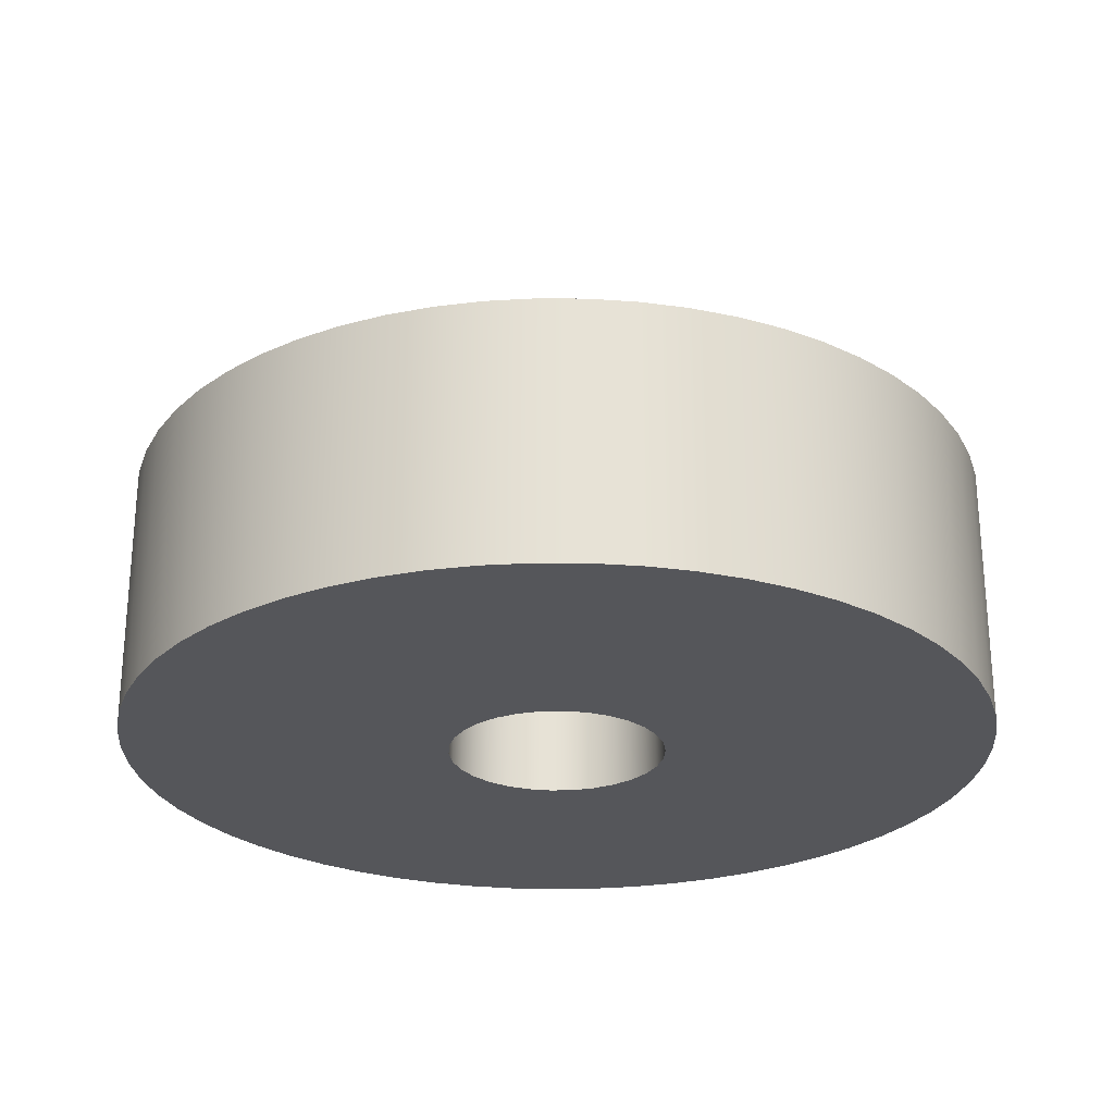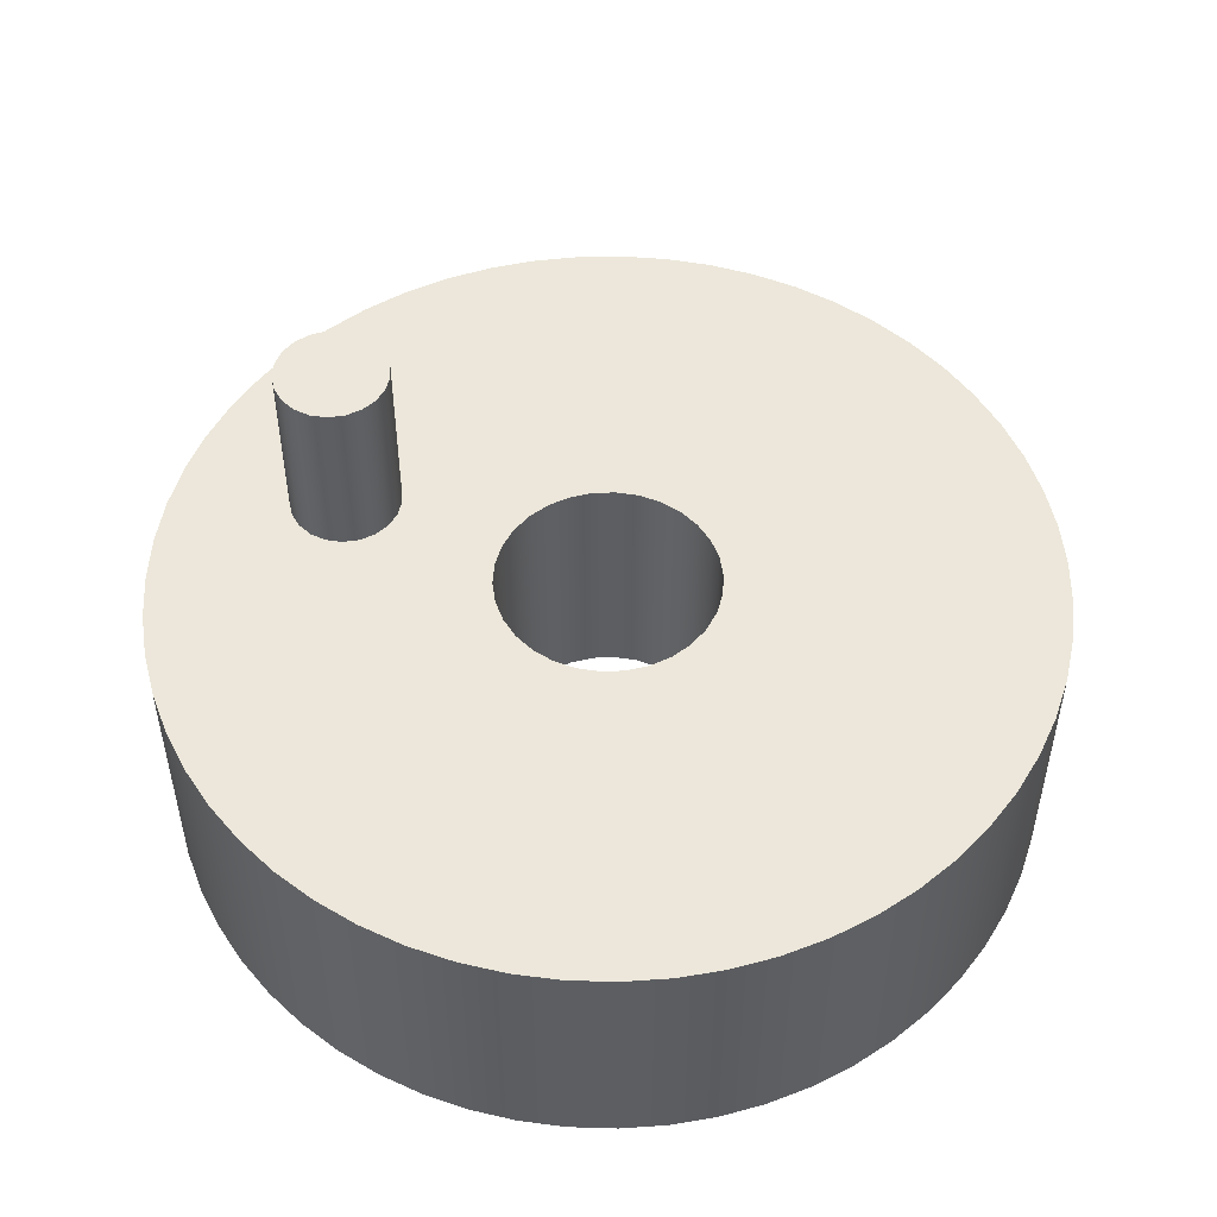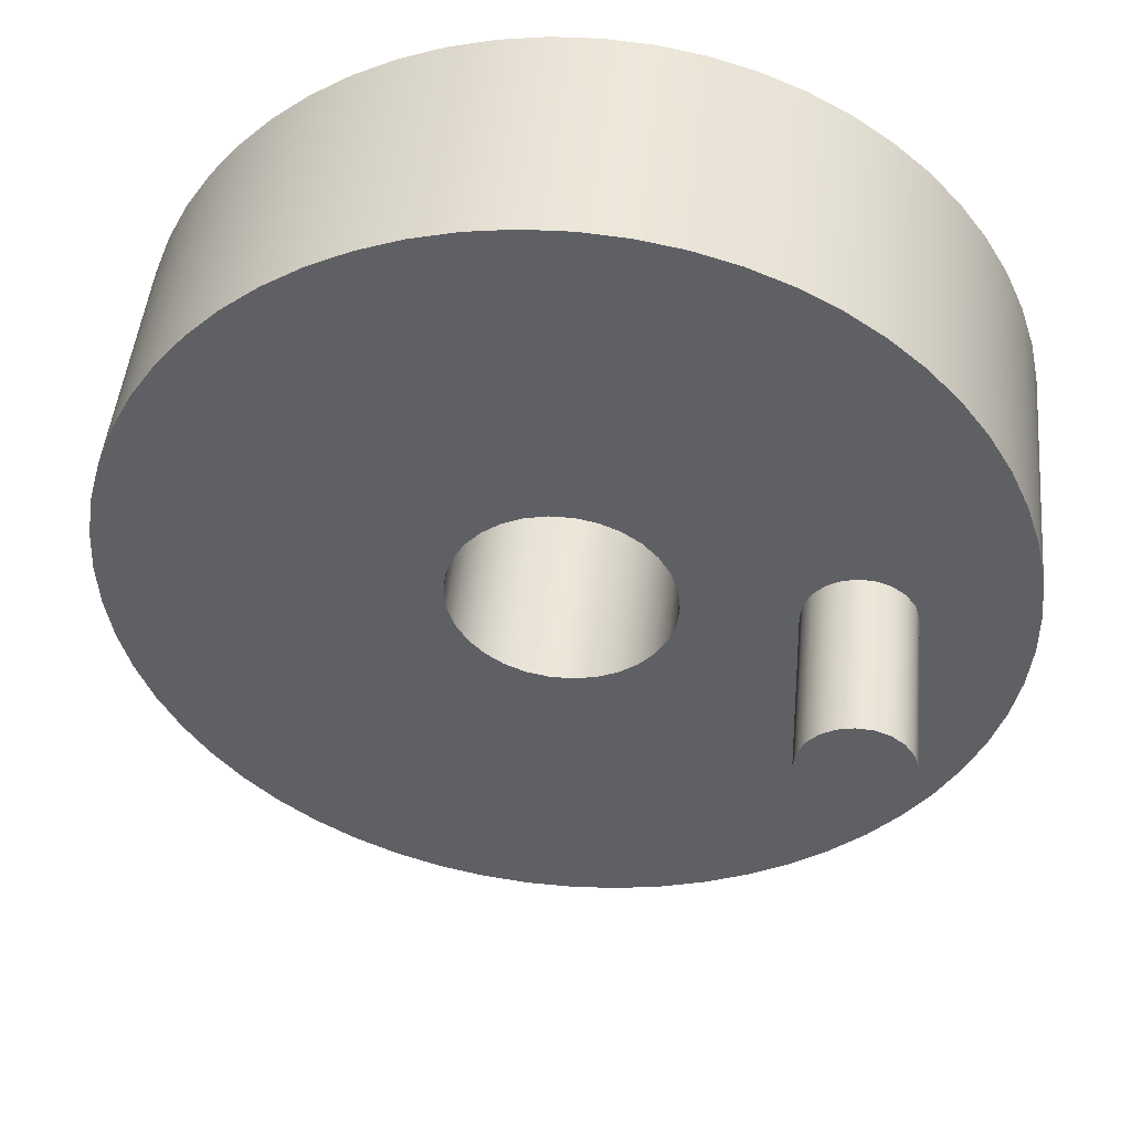
<metadata>
{"format":"obj","ext":"obj","renderer":"f3d","projection":"perspective","resolution":1024,"background":"white","views":[{"elev":-26.0,"azim":-93.6,"up":"+Z"},{"elev":51.4,"azim":-158.3,"up":"+Z"},{"elev":46.6,"azim":5.4,"up":"+Y"}]}
</metadata>
<code>
v 1 -3.062e-17 2
v 1.011 0.07369 2
v 1.043 0.1408 2
v 1.094 0.1955 2
v 1.159 0.2327 2
v 1.231 0.2493 2
v 1.306 0.2437 2
v 1.375 0.2165 2
v 1.433 0.17 2
v 1.475 0.1085 2
v 1.497 0.03726 2
v 1.497 -0.03726 2
v 1.475 -0.1085 2
v 1.433 -0.17 2
v 1.375 -0.2165 2
v 1.306 -0.2437 2
v 1.231 -0.2493 2
v 1.159 -0.2327 2
v 1.094 -0.1955 2
v 1.043 -0.1408 2
v 1.011 -0.07369 2
v 1 -3.062e-17 1.2
v 1.011 -0.07369 1.2
v 1.043 -0.1408 1.2
v 1.094 -0.1955 1.2
v 1.159 -0.2327 1.2
v 1.231 -0.2493 1.2
v 1.306 -0.2437 1.2
v 1.375 -0.2165 1.2
v 1.433 -0.17 1.2
v 1.475 -0.1085 1.2
v 1.497 -0.03726 1.2
v 1.497 0.03726 1.2
v 1.475 0.1085 1.2
v 1.433 0.17 1.2
v 1.375 0.2165 1.2
v 1.306 0.2437 1.2
v 1.231 0.2493 1.2
v 1.159 0.2327 1.2
v 1.094 0.1955 1.2
v 1.043 0.1408 1.2
v 1.011 0.07369 1.2
v 1 -3.062e-17 1.2
v 1 -3.062e-17 2
v 1 -3.062e-17 2
v 1.011 -0.07369 2
v 1.043 -0.1408 2
v 1.094 -0.1955 2
v 1.159 -0.2327 2
v 1.231 -0.2493 2
v 1.306 -0.2437 2
v 1.375 -0.2165 2
v 1.433 -0.17 2
v 1.475 -0.1085 2
v 1.497 -0.03726 2
v 1.497 0.03726 2
v 1.475 0.1085 2
v 1.433 0.17 2
v 1.375 0.2165 2
v 1.306 0.2437 2
v 1.231 0.2493 2
v 1.159 0.2327 2
v 1.094 0.1955 2
v 1.043 0.1408 2
v 1.011 0.07369 2
v -0.5 -6.123e-17 1.2
v -0.4891 -0.104 1.2
v -0.4568 -0.2034 1.2
v -0.4045 -0.2939 1.2
v -0.3346 -0.3716 1.2
v -0.25 -0.433 1.2
v -0.1545 -0.4755 1.2
v -0.05226 -0.4973 1.2
v 0.05226 -0.4973 1.2
v 0.1545 -0.4755 1.2
v 0.25 -0.433 1.2
v 0.3346 -0.3716 1.2
v 0.4045 -0.2939 1.2
v 0.4568 -0.2034 1.2
v 0.4891 -0.104 1.2
v 0.5 0 1.2
v 0.4891 0.104 1.2
v 0.4568 0.2034 1.2
v 0.4045 0.2939 1.2
v 0.3346 0.3716 1.2
v 0.25 0.433 1.2
v 0.1545 0.4755 1.2
v 0.05226 0.4973 1.2
v -0.05226 0.4973 1.2
v -0.1545 0.4755 1.2
v -0.25 0.433 1.2
v -0.3346 0.3716 1.2
v -0.4045 0.2939 1.2
v -0.4568 0.2034 1.2
v -0.4891 0.104 1.2
v -0.5 -6.123e-17 0
v -0.4891 0.104 0
v -0.4568 0.2034 0
v -0.4045 0.2939 0
v -0.3346 0.3716 0
v -0.25 0.433 0
v -0.1545 0.4755 0
v -0.05226 0.4973 0
v 0.05226 0.4973 0
v 0.1545 0.4755 0
v 0.25 0.433 0
v 0.3346 0.3716 0
v 0.4045 0.2939 0
v 0.4568 0.2034 0
v 0.4891 0.104 0
v 0.5 0 0
v 0.4891 -0.104 0
v 0.4568 -0.2034 0
v 0.4045 -0.2939 0
v 0.3346 -0.3716 0
v 0.25 -0.433 0
v 0.1545 -0.4755 0
v 0.05226 -0.4973 0
v -0.05226 -0.4973 0
v -0.1545 -0.4755 0
v -0.25 -0.433 0
v -0.3346 -0.3716 0
v -0.4045 -0.2939 0
v -0.4568 -0.2034 0
v -0.4891 -0.104 0
v -0.5 -6.123e-17 1.2
v -0.5 -6.123e-17 0
v -2 -2.449e-16 1.2
v -1.989 0.2126 1.2
v -1.955 0.4228 1.2
v -1.899 0.6282 1.2
v -1.821 0.8264 1.2
v -1.723 1.015 1.2
v -1.605 1.193 1.2
v -1.47 1.357 1.2
v -1.317 1.505 1.2
v -1.15 1.637 1.2
v -0.9691 1.75 1.2
v -0.7776 1.843 1.2
v -0.5774 1.915 1.2
v -0.3706 1.965 1.2
v -0.1596 1.994 1.2
v 0.05324 1.999 1.2
v 0.2655 1.982 1.2
v 0.4747 1.943 1.2
v 0.6785 1.881 1.2
v 0.8746 1.799 1.2
v 1.061 1.695 1.2
v 1.235 1.573 1.2
v 1.395 1.433 1.2
v 1.54 1.276 1.2
v 1.667 1.106 1.2
v 1.775 0.9222 1.2
v 1.863 0.7283 1.2
v 1.93 0.5262 1.2
v 1.975 0.3181 1.2
v 1.997 0.1064 1.2
v 1.997 -0.1064 1.2
v 1.975 -0.3181 1.2
v 1.93 -0.5262 1.2
v 1.863 -0.7283 1.2
v 1.775 -0.9222 1.2
v 1.667 -1.106 1.2
v 1.54 -1.276 1.2
v 1.395 -1.433 1.2
v 1.235 -1.573 1.2
v 1.061 -1.695 1.2
v 0.8746 -1.799 1.2
v 0.6785 -1.881 1.2
v 0.4747 -1.943 1.2
v 0.2655 -1.982 1.2
v 0.05324 -1.999 1.2
v -0.1596 -1.994 1.2
v -0.3706 -1.965 1.2
v -0.5774 -1.915 1.2
v -0.7776 -1.843 1.2
v -0.9691 -1.75 1.2
v -1.15 -1.637 1.2
v -1.317 -1.505 1.2
v -1.47 -1.357 1.2
v -1.605 -1.193 1.2
v -1.723 -1.015 1.2
v -1.821 -0.8264 1.2
v -1.899 -0.6282 1.2
v -1.955 -0.4228 1.2
v -1.989 -0.2126 1.2
v -2 -2.449e-16 0
v -1.989 -0.2126 0
v -1.955 -0.4228 0
v -1.899 -0.6282 0
v -1.821 -0.8264 0
v -1.723 -1.015 0
v -1.605 -1.193 0
v -1.47 -1.357 0
v -1.317 -1.505 0
v -1.15 -1.637 0
v -0.9691 -1.75 0
v -0.7776 -1.843 0
v -0.5774 -1.915 0
v -0.3706 -1.965 0
v -0.1596 -1.994 0
v 0.05324 -1.999 0
v 0.2655 -1.982 0
v 0.4747 -1.943 0
v 0.6785 -1.881 0
v 0.8746 -1.799 0
v 1.061 -1.695 0
v 1.235 -1.573 0
v 1.395 -1.433 0
v 1.54 -1.276 0
v 1.667 -1.106 0
v 1.775 -0.9222 0
v 1.863 -0.7283 0
v 1.93 -0.5262 0
v 1.975 -0.3181 0
v 1.997 -0.1064 0
v 1.997 0.1064 0
v 1.975 0.3181 0
v 1.93 0.5262 0
v 1.863 0.7283 0
v 1.775 0.9222 0
v 1.667 1.106 0
v 1.54 1.276 0
v 1.395 1.433 0
v 1.235 1.573 0
v 1.061 1.695 0
v 0.8746 1.799 0
v 0.6785 1.881 0
v 0.4747 1.943 0
v 0.2655 1.982 0
v 0.05324 1.999 0
v -0.1596 1.994 0
v -0.3706 1.965 0
v -0.5774 1.915 0
v -0.7776 1.843 0
v -0.9691 1.75 0
v -1.15 1.637 0
v -1.317 1.505 0
v -1.47 1.357 0
v -1.605 1.193 0
v -1.723 1.015 0
v -1.821 0.8264 0
v -1.899 0.6282 0
v -1.955 0.4228 0
v -1.989 0.2126 0
v -2 -2.449e-16 0
v -2 -2.449e-16 1.2
v 1 -3.062e-17 1.2
v 1.011 0.07369 1.2
v 1.043 0.1408 1.2
v 1.094 0.1955 1.2
v 1.159 0.2327 1.2
v 1.231 0.2493 1.2
v 1.306 0.2437 1.2
v 1.375 0.2165 1.2
v 1.433 0.17 1.2
v 1.475 0.1085 1.2
v 1.497 0.03726 1.2
v 1.497 -0.03726 1.2
v 1.475 -0.1085 1.2
v 1.433 -0.17 1.2
v 1.375 -0.2165 1.2
v 1.306 -0.2437 1.2
v 1.231 -0.2493 1.2
v 1.159 -0.2327 1.2
v 1.094 -0.1955 1.2
v 1.043 -0.1408 1.2
v 1.011 -0.07369 1.2
v -0.5 -6.123e-17 1.2
v -0.4891 0.104 1.2
v -0.4568 0.2034 1.2
v -0.4045 0.2939 1.2
v -0.3346 0.3716 1.2
v -0.25 0.433 1.2
v -0.1545 0.4755 1.2
v -0.05226 0.4973 1.2
v 0.05226 0.4973 1.2
v 0.1545 0.4755 1.2
v 0.25 0.433 1.2
v 0.3346 0.3716 1.2
v 0.4045 0.2939 1.2
v 0.4568 0.2034 1.2
v 0.4891 0.104 1.2
v 0.5 0 1.2
v 0.4891 -0.104 1.2
v 0.4568 -0.2034 1.2
v 0.4045 -0.2939 1.2
v 0.3346 -0.3716 1.2
v 0.25 -0.433 1.2
v 0.1545 -0.4755 1.2
v 0.05226 -0.4973 1.2
v -0.05226 -0.4973 1.2
v -0.1545 -0.4755 1.2
v -0.25 -0.433 1.2
v -0.3346 -0.3716 1.2
v -0.4045 -0.2939 1.2
v -0.4568 -0.2034 1.2
v -0.4891 -0.104 1.2
v -2 -2.449e-16 1.2
v -1.989 -0.2126 1.2
v -1.955 -0.4228 1.2
v -1.899 -0.6282 1.2
v -1.821 -0.8264 1.2
v -1.723 -1.015 1.2
v -1.605 -1.193 1.2
v -1.47 -1.357 1.2
v -1.317 -1.505 1.2
v -1.15 -1.637 1.2
v -0.9691 -1.75 1.2
v -0.7776 -1.843 1.2
v -0.5774 -1.915 1.2
v -0.3706 -1.965 1.2
v -0.1596 -1.994 1.2
v 0.05324 -1.999 1.2
v 0.2655 -1.982 1.2
v 0.4747 -1.943 1.2
v 0.6785 -1.881 1.2
v 0.8746 -1.799 1.2
v 1.061 -1.695 1.2
v 1.235 -1.573 1.2
v 1.395 -1.433 1.2
v 1.54 -1.276 1.2
v 1.667 -1.106 1.2
v 1.775 -0.9222 1.2
v 1.863 -0.7283 1.2
v 1.93 -0.5262 1.2
v 1.975 -0.3181 1.2
v 1.997 -0.1064 1.2
v 1.997 0.1064 1.2
v 1.975 0.3181 1.2
v 1.93 0.5262 1.2
v 1.863 0.7283 1.2
v 1.775 0.9222 1.2
v 1.667 1.106 1.2
v 1.54 1.276 1.2
v 1.395 1.433 1.2
v 1.235 1.573 1.2
v 1.061 1.695 1.2
v 0.8746 1.799 1.2
v 0.6785 1.881 1.2
v 0.4747 1.943 1.2
v 0.2655 1.982 1.2
v 0.05324 1.999 1.2
v -0.1596 1.994 1.2
v -0.3706 1.965 1.2
v -0.5774 1.915 1.2
v -0.7776 1.843 1.2
v -0.9691 1.75 1.2
v -1.15 1.637 1.2
v -1.317 1.505 1.2
v -1.47 1.357 1.2
v -1.605 1.193 1.2
v -1.723 1.015 1.2
v -1.821 0.8264 1.2
v -1.899 0.6282 1.2
v -1.955 0.4228 1.2
v -1.989 0.2126 1.2
v -0.5 -6.123e-17 0
v -0.4891 -0.104 0
v -0.4568 -0.2034 0
v -0.4045 -0.2939 0
v -0.3346 -0.3716 0
v -0.25 -0.433 0
v -0.1545 -0.4755 0
v -0.05226 -0.4973 0
v 0.05226 -0.4973 0
v 0.1545 -0.4755 0
v 0.25 -0.433 0
v 0.3346 -0.3716 0
v 0.4045 -0.2939 0
v 0.4568 -0.2034 0
v 0.4891 -0.104 0
v 0.5 0 0
v 0.4891 0.104 0
v 0.4568 0.2034 0
v 0.4045 0.2939 0
v 0.3346 0.3716 0
v 0.25 0.433 0
v 0.1545 0.4755 0
v 0.05226 0.4973 0
v -0.05226 0.4973 0
v -0.1545 0.4755 0
v -0.25 0.433 0
v -0.3346 0.3716 0
v -0.4045 0.2939 0
v -0.4568 0.2034 0
v -0.4891 0.104 0
v -2 -2.449e-16 0
v -1.989 0.2126 0
v -1.955 0.4228 0
v -1.899 0.6282 0
v -1.821 0.8264 0
v -1.723 1.015 0
v -1.605 1.193 0
v -1.47 1.357 0
v -1.317 1.505 0
v -1.15 1.637 0
v -0.9691 1.75 0
v -0.7776 1.843 0
v -0.5774 1.915 0
v -0.3706 1.965 0
v -0.1596 1.994 0
v 0.05324 1.999 0
v 0.2655 1.982 0
v 0.4747 1.943 0
v 0.6785 1.881 0
v 0.8746 1.799 0
v 1.061 1.695 0
v 1.235 1.573 0
v 1.395 1.433 0
v 1.54 1.276 0
v 1.667 1.106 0
v 1.775 0.9222 0
v 1.863 0.7283 0
v 1.93 0.5262 0
v 1.975 0.3181 0
v 1.997 0.1064 0
v 1.997 -0.1064 0
v 1.975 -0.3181 0
v 1.93 -0.5262 0
v 1.863 -0.7283 0
v 1.775 -0.9222 0
v 1.667 -1.106 0
v 1.54 -1.276 0
v 1.395 -1.433 0
v 1.235 -1.573 0
v 1.061 -1.695 0
v 0.8746 -1.799 0
v 0.6785 -1.881 0
v 0.4747 -1.943 0
v 0.2655 -1.982 0
v 0.05324 -1.999 0
v -0.1596 -1.994 0
v -0.3706 -1.965 0
v -0.5774 -1.915 0
v -0.7776 -1.843 0
v -0.9691 -1.75 0
v -1.15 -1.637 0
v -1.317 -1.505 0
v -1.47 -1.357 0
v -1.605 -1.193 0
v -1.723 -1.015 0
v -1.821 -0.8264 0
v -1.899 -0.6282 0
v -1.955 -0.4228 0
v -1.989 -0.2126 0
g 71883258-e357-11ea-a5fd-54bf646e7e1f
f 2 42 1
f 1 42 43
f 44 22 21
f 21 22 23
f 21 23 20
f 20 23 24
f 20 24 19
f 19 24 25
f 19 25 18
f 18 25 26
f 18 26 17
f 17 26 27
f 17 27 16
f 16 27 28
f 16 28 15
f 15 28 29
f 15 29 14
f 14 29 30
f 14 30 13
f 13 30 31
f 13 31 12
f 12 31 32
f 12 32 11
f 11 32 33
f 11 33 10
f 10 33 34
f 10 34 9
f 9 34 35
f 9 35 8
f 8 35 36
f 8 36 7
f 7 36 37
f 7 37 6
f 6 37 38
f 6 38 5
f 5 38 39
f 5 39 4
f 4 39 40
f 4 40 3
f 3 40 41
f 3 41 2
f 2 41 42
g 71888076-e357-11ea-9f3a-54bf646e7e1f
f 46 55 45
f 45 55 56
f 45 56 65
f 65 56 57
f 65 57 64
f 64 57 58
f 64 58 63
f 63 58 59
f 63 59 62
f 62 59 60
f 62 60 61
f 55 46 54
f 54 46 47
f 54 47 53
f 53 47 48
f 53 48 52
f 52 48 49
f 52 49 51
f 51 49 50
g 71505bf8-e357-11ea-a095-54bf646e7e1f
f 67 125 66
f 66 125 127
f 126 96 95
f 95 96 97
f 95 97 98
f 67 68 125
f 125 68 124
f 124 68 69
f 124 69 123
f 123 69 70
f 123 70 122
f 122 70 71
f 122 71 121
f 121 71 72
f 121 72 120
f 120 72 73
f 120 73 119
f 119 73 74
f 119 74 118
f 118 74 75
f 118 75 117
f 117 75 76
f 117 76 116
f 116 76 77
f 116 77 115
f 115 77 78
f 115 78 114
f 114 78 79
f 114 79 113
f 113 79 80
f 113 80 112
f 112 80 81
f 112 81 111
f 111 81 82
f 111 82 110
f 110 82 83
f 110 83 109
f 109 83 84
f 109 84 108
f 108 84 85
f 108 85 107
f 107 85 86
f 107 86 106
f 106 86 87
f 106 87 105
f 105 87 88
f 105 88 104
f 104 88 89
f 104 89 103
f 103 89 90
f 103 90 102
f 102 90 91
f 102 91 101
f 101 91 92
f 101 92 100
f 100 92 93
f 100 93 99
f 99 93 94
f 99 94 98
f 98 94 95
g 715082fa-e357-11ea-8856-54bf646e7e1f
f 129 245 128
f 128 245 246
f 247 187 186
f 186 187 188
f 186 188 189
f 129 130 245
f 245 130 244
f 244 130 131
f 244 131 243
f 243 131 132
f 243 132 242
f 242 132 133
f 242 133 241
f 241 133 134
f 241 134 240
f 240 134 135
f 240 135 239
f 239 135 136
f 239 136 238
f 238 136 137
f 238 137 237
f 237 137 138
f 237 138 236
f 236 138 139
f 236 139 235
f 235 139 140
f 235 140 234
f 234 140 141
f 234 141 233
f 233 141 142
f 233 142 232
f 232 142 143
f 232 143 231
f 231 143 144
f 231 144 230
f 230 144 145
f 230 145 229
f 229 145 146
f 229 146 228
f 228 146 147
f 228 147 227
f 227 147 148
f 227 148 226
f 226 148 149
f 226 149 225
f 225 149 150
f 225 150 224
f 224 150 151
f 224 151 223
f 223 151 152
f 223 152 222
f 222 152 153
f 222 153 221
f 221 153 154
f 221 154 220
f 220 154 155
f 220 155 219
f 219 155 156
f 219 156 218
f 218 156 157
f 218 157 217
f 217 157 158
f 217 158 216
f 216 158 159
f 216 159 215
f 215 159 160
f 215 160 214
f 214 160 161
f 214 161 213
f 213 161 162
f 213 162 212
f 212 162 163
f 212 163 211
f 211 163 164
f 211 164 210
f 210 164 165
f 210 165 209
f 209 165 166
f 209 166 208
f 208 166 167
f 208 167 207
f 207 167 168
f 207 168 206
f 206 168 169
f 206 169 205
f 205 169 170
f 205 170 204
f 204 170 171
f 204 171 203
f 203 171 172
f 203 172 202
f 202 172 173
f 202 173 201
f 201 173 174
f 201 174 200
f 200 174 175
f 200 175 199
f 199 175 176
f 199 176 198
f 198 176 177
f 198 177 197
f 197 177 178
f 197 178 196
f 196 178 179
f 196 179 195
f 195 179 180
f 195 180 194
f 194 180 181
f 194 181 193
f 193 181 182
f 193 182 192
f 192 182 183
f 192 183 191
f 191 183 184
f 191 184 190
f 190 184 185
f 190 185 189
f 189 185 186
g 7150aa08-e357-11ea-80ee-54bf646e7e1f
f 268 248 284
f 284 248 249
f 284 249 283
f 283 249 250
f 283 250 282
f 282 250 251
f 282 251 281
f 281 251 280
f 280 251 252
f 280 252 336
f 336 252 335
f 335 252 253
f 335 253 334
f 334 253 333
f 333 253 254
f 333 254 332
f 332 254 255
f 332 255 331
f 331 255 256
f 331 256 330
f 330 256 257
f 330 257 329
f 329 257 258
f 329 258 328
f 328 258 259
f 328 259 260
f 328 260 327
f 327 260 261
f 327 261 326
f 326 261 262
f 326 262 325
f 325 262 263
f 325 263 324
f 324 263 264
f 324 264 323
f 323 264 322
f 322 264 265
f 322 265 321
f 321 265 288
f 321 288 320
f 320 288 289
f 320 289 319
f 319 289 318
f 318 289 290
f 318 290 317
f 317 290 316
f 316 290 291
f 316 291 315
f 315 291 314
f 314 291 292
f 314 292 313
f 313 292 312
f 312 292 293
f 312 293 311
f 311 293 310
f 310 293 294
f 310 294 309
f 309 294 308
f 308 294 295
f 308 295 307
f 307 295 306
f 306 295 296
f 306 296 305
f 305 296 304
f 304 296 297
f 304 297 303
f 303 297 302
f 302 297 298
f 302 298 301
f 301 298 300
f 300 298 269
f 300 269 299
f 299 269 357
f 357 269 270
f 357 270 356
f 356 270 355
f 355 270 271
f 355 271 354
f 354 271 353
f 353 271 272
f 353 272 352
f 352 272 351
f 351 272 273
f 351 273 350
f 350 273 349
f 349 273 274
f 349 274 348
f 348 274 347
f 347 274 275
f 347 275 346
f 346 275 345
f 345 275 276
f 345 276 344
f 344 276 343
f 343 276 277
f 343 277 342
f 342 277 341
f 341 277 278
f 341 278 340
f 340 278 339
f 339 278 279
f 339 279 338
f 338 279 337
f 337 279 280
f 337 280 336
f 265 266 288
f 288 266 287
f 287 266 286
f 286 266 267
f 286 267 285
f 285 267 268
f 285 268 284
g 7150f834-e357-11ea-9cb7-54bf646e7e1f
f 359 446 358
f 358 446 388
f 358 388 389
f 360 444 359
f 359 444 445
f 359 445 446
f 361 442 360
f 360 442 443
f 360 443 444
f 362 440 361
f 361 440 441
f 361 441 442
f 363 438 362
f 362 438 439
f 362 439 440
f 364 436 363
f 363 436 437
f 363 437 438
f 365 434 364
f 364 434 435
f 364 435 436
f 366 432 365
f 365 432 433
f 365 433 434
f 367 420 366
f 366 420 421
f 366 421 422
f 367 368 420
f 420 368 369
f 420 369 370
f 370 371 420
f 420 371 372
f 420 372 419
f 419 372 418
f 418 372 373
f 418 373 417
f 417 373 374
f 417 374 416
f 416 374 415
f 415 374 375
f 415 375 414
f 414 375 413
f 413 375 376
f 413 376 377
f 377 378 413
f 413 378 412
f 412 378 411
f 411 378 410
f 410 378 409
f 409 378 408
f 408 378 407
f 407 378 379
f 407 379 406
f 406 379 405
f 405 379 380
f 405 380 404
f 404 380 403
f 403 380 381
f 403 381 402
f 402 381 401
f 401 381 382
f 401 382 400
f 400 382 399
f 399 382 383
f 399 383 398
f 398 383 397
f 397 383 384
f 397 384 396
f 396 384 395
f 395 384 385
f 395 385 394
f 394 385 393
f 393 385 386
f 393 386 392
f 392 386 391
f 391 386 387
f 391 387 390
f 390 387 389
f 389 387 358
f 422 423 366
f 366 423 424
f 366 424 425
f 425 426 366
f 366 426 427
f 366 427 428
f 428 429 366
f 366 429 430
f 366 430 431
f 431 432 366

</code>
